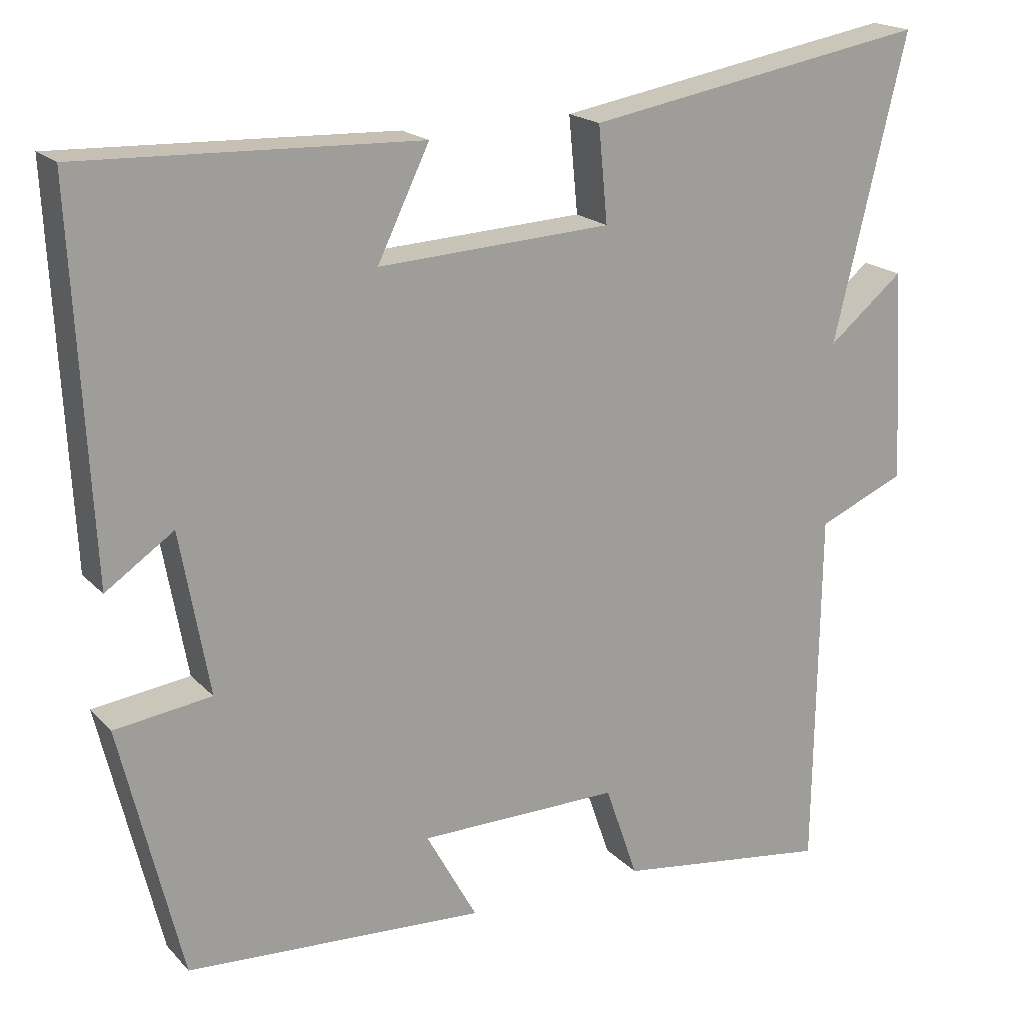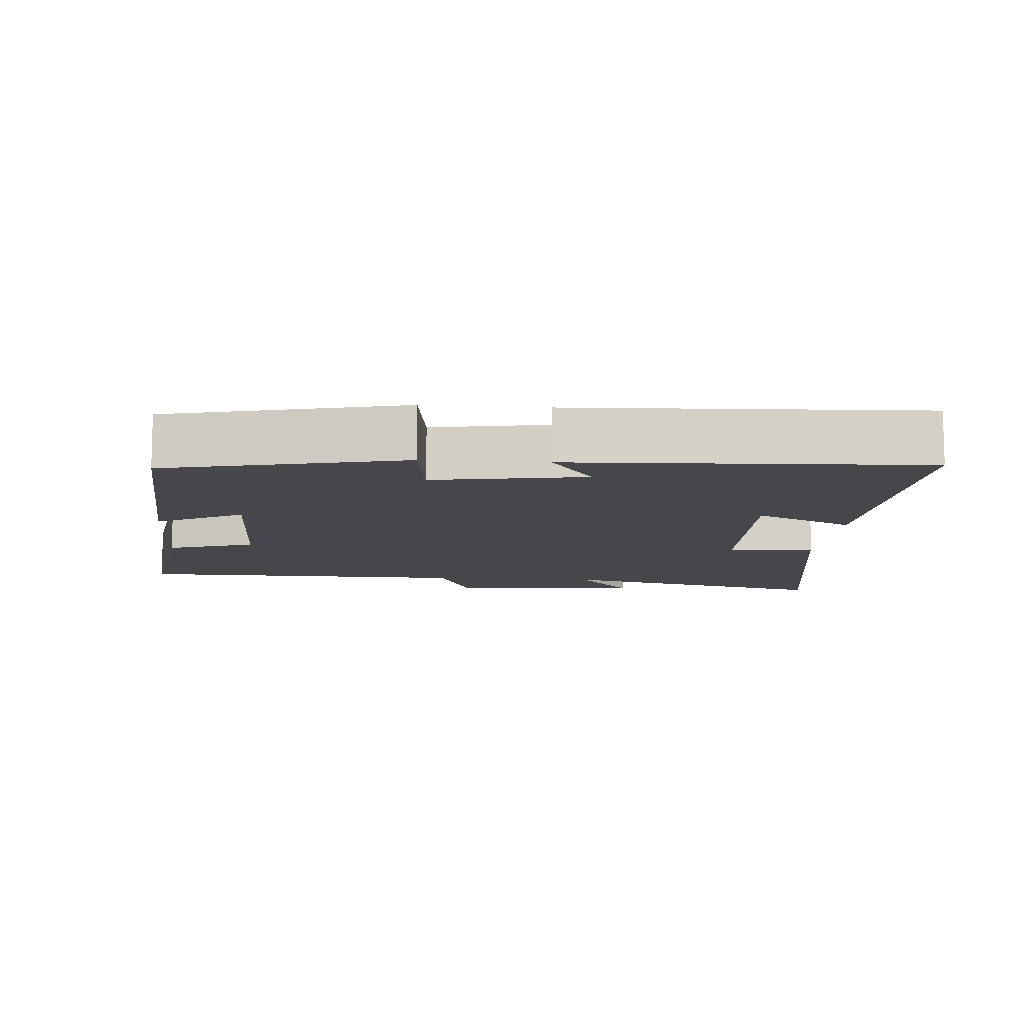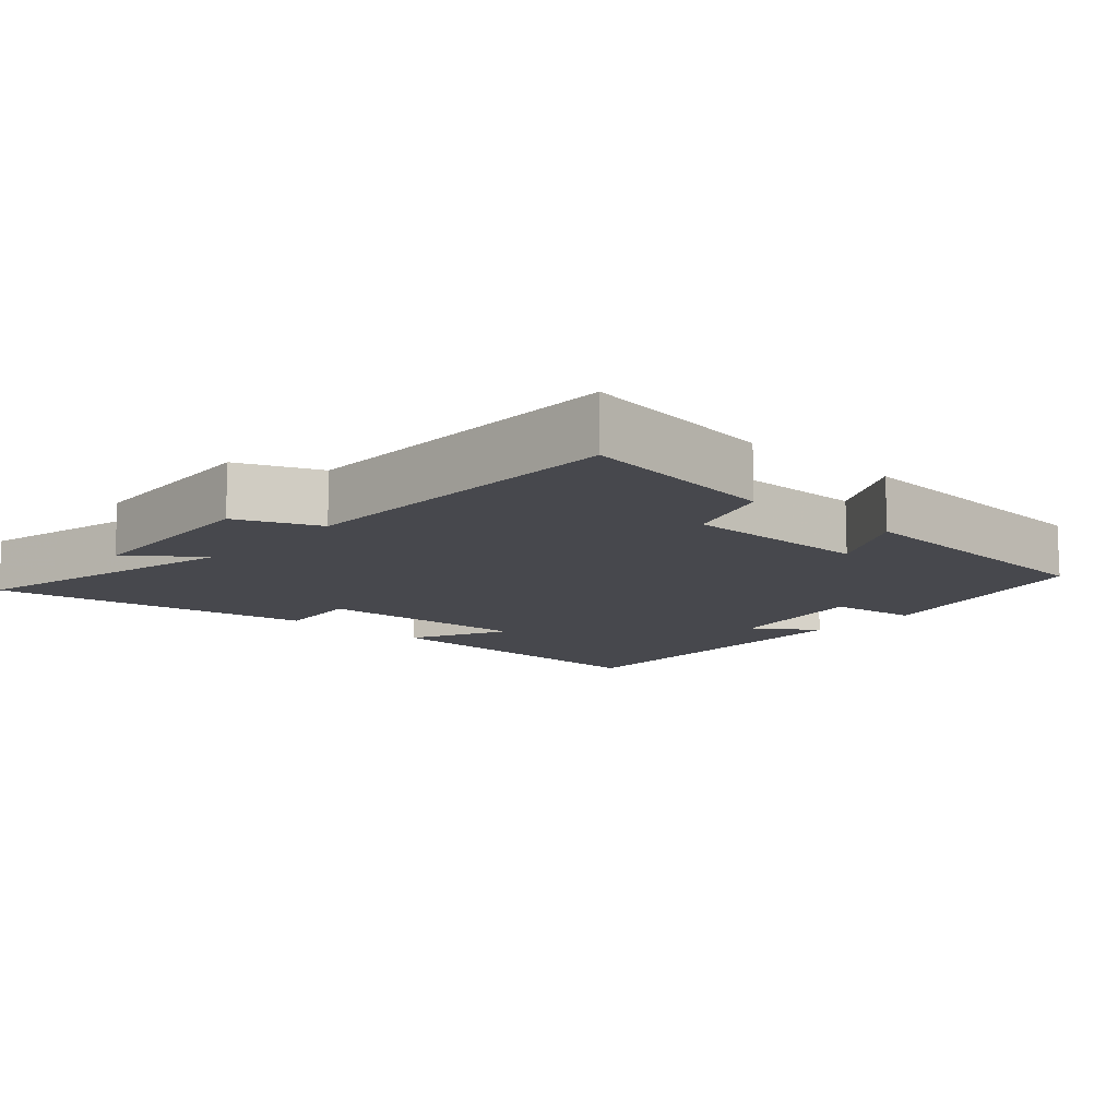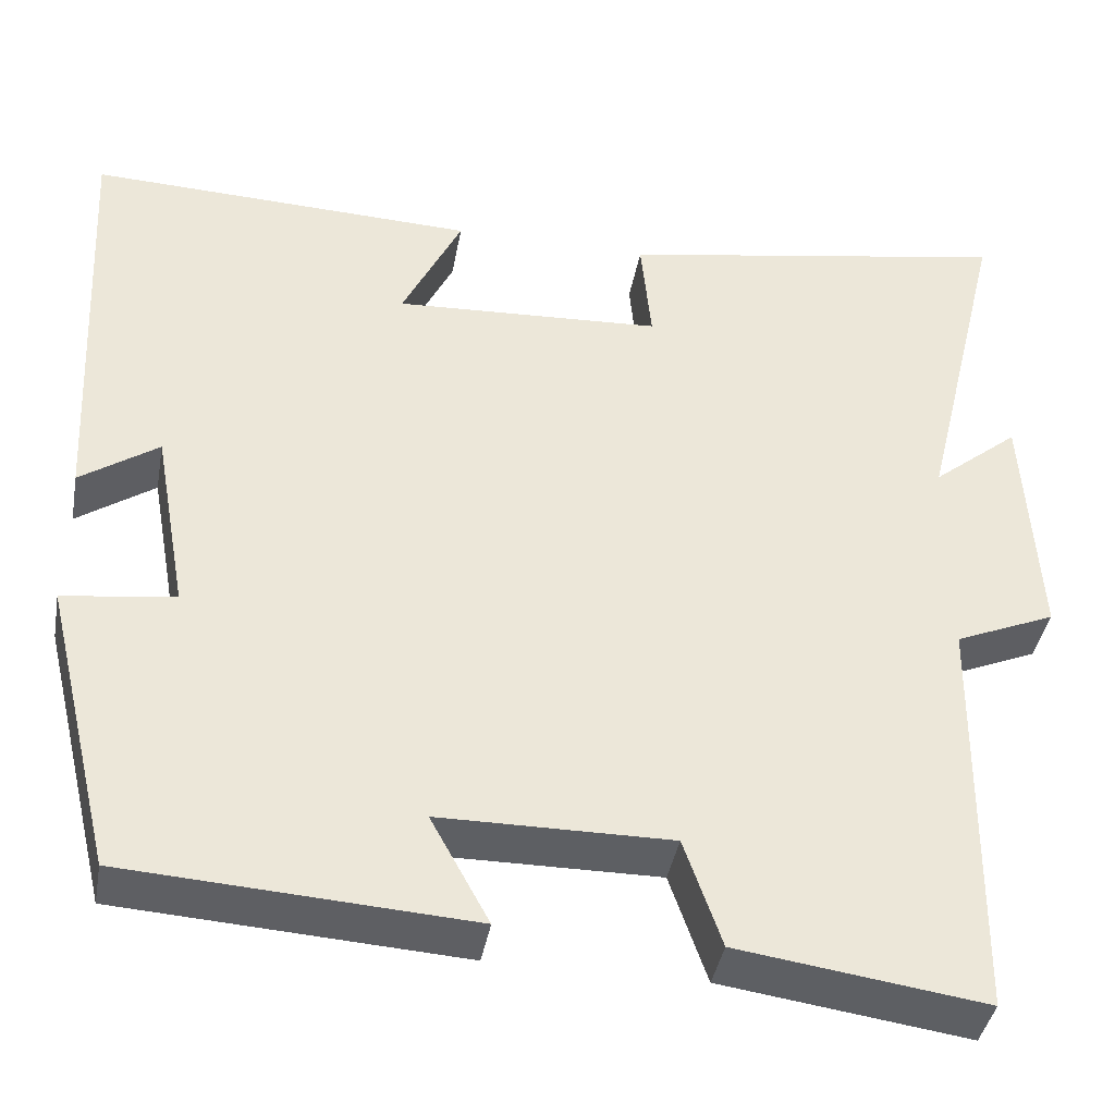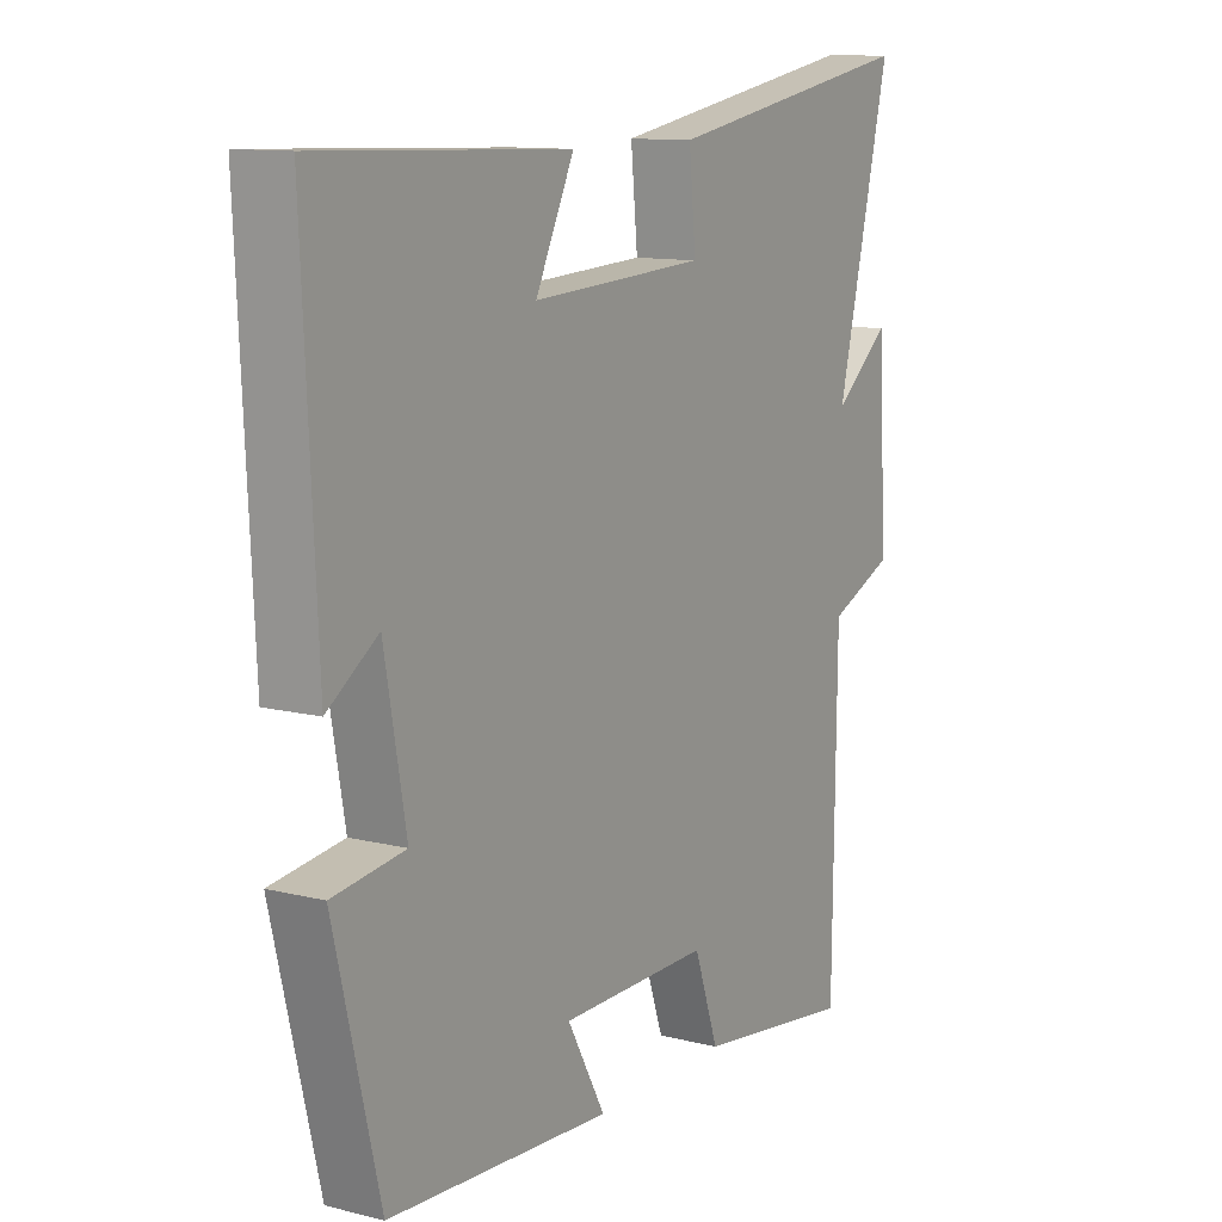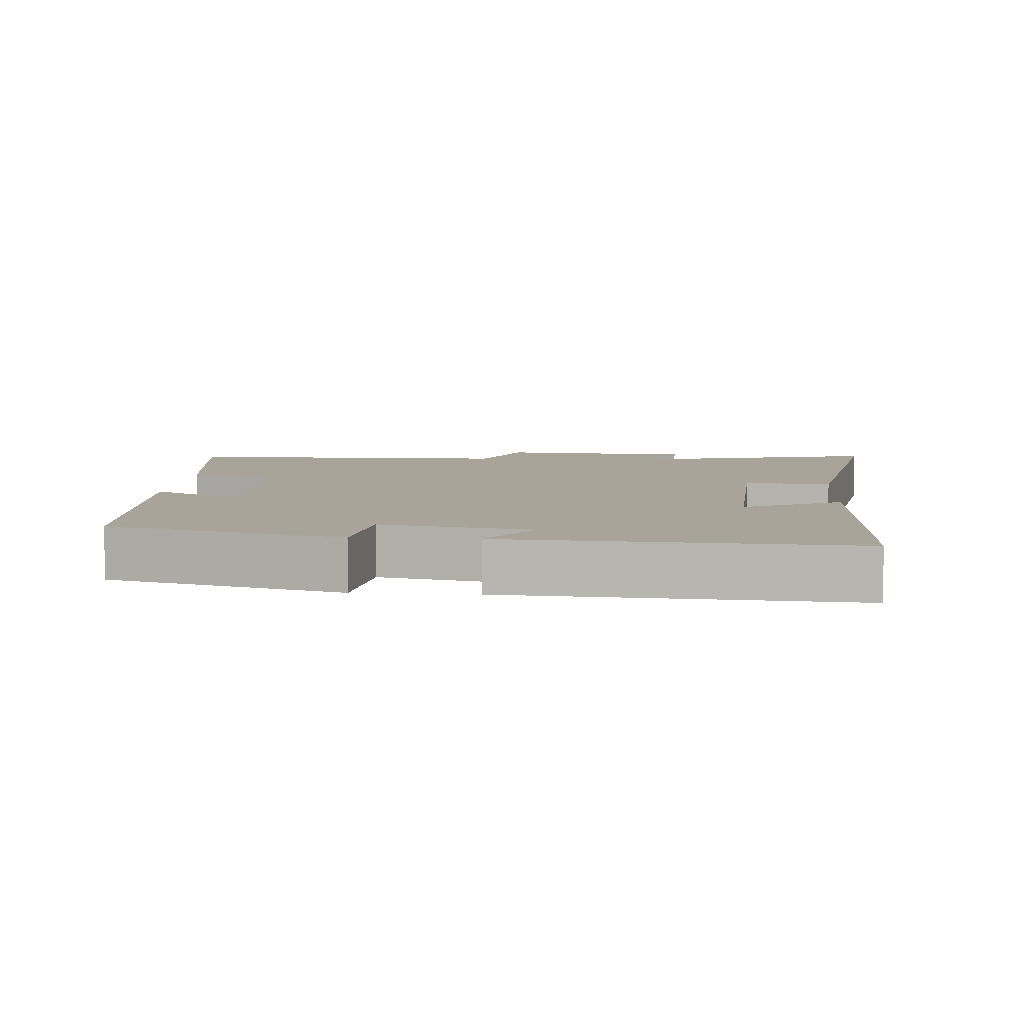
<metadata>
{"format":"obj","ext":"obj","renderer":"f3d","projection":"perspective","resolution":1024,"background":"white","views":[{"elev":18.9,"azim":-29.1,"up":"+Z"},{"elev":-10.2,"azim":-94.8,"up":"+Y"},{"elev":-11.7,"azim":137.8,"up":"+Y"},{"elev":-40.2,"azim":-10.2,"up":"+Z"},{"elev":11.5,"azim":-58.8,"up":"+Z"},{"elev":7.2,"azim":-85.6,"up":"+Y"}]}
</metadata>
<code>
v -0.524 0.07 0.516
v -0.082 0.07 0.5
v -0.15 0.07 0.36
v 0.156 0.07 0.376
v 0.144 0.07 0.5
v 0.595 0.07 0.579
v 0.5 0.07 0.184
v 0.599 0.07 0.265
v 0.615 0.07 -0.013
v 0.5 0.07 -0.062
v 0.494 0.07 -0.539
v 0.212 0.07 -0.5
v 0.169 0.07 -0.376
v -0.095 0.07 -0.378
v -0.028 0.07 -0.5
v -0.42 0.07 -0.476
v -0.5 0.07 -0.144
v -0.373 0.07 -0.127
v -0.411 0.07 0.085
v -0.5 0.07 0.024
v -0.524 0 0.516
v -0.082 0 0.5
v -0.15 0 0.36
v 0.156 0 0.376
v 0.144 0 0.5
v 0.595 0 0.579
v 0.5 0 0.184
v 0.599 0 0.265
v 0.615 0 -0.013
v 0.5 0 -0.062
v 0.494 0 -0.539
v 0.212 0 -0.5
v 0.169 0 -0.376
v -0.095 0 -0.378
v -0.028 0 -0.5
v -0.42 0 -0.476
v -0.5 0 -0.144
v -0.373 0 -0.127
v -0.411 0 0.085
v -0.5 0 0.024
f 19 20 1 2
f 15 16 17 18
f 14 15 18 19
f 13 14 19
f 10 11 12 13
f 10 13 19
f 7 8 9 10
f 7 10 19
f 4 5 6 7
f 3 4 7 19
f 2 3 19
f 22 21 40 39
f 38 37 36 35
f 39 38 35 34
f 39 34 33
f 33 32 31 30
f 39 33 30
f 30 29 28 27
f 39 30 27
f 27 26 25 24
f 39 27 24 23
f 39 23 22
f 1 21 22 2
f 2 22 23 3
f 3 23 24 4
f 4 24 25 5
f 5 25 26 6
f 6 26 27 7
f 7 27 28 8
f 8 28 29 9
f 9 29 30 10
f 10 30 31 11
f 11 31 32 12
f 12 32 33 13
f 13 33 34 14
f 14 34 35 15
f 15 35 36 16
f 16 36 37 17
f 17 37 38 18
f 18 38 39 19
f 19 39 40 20
f 20 40 21 1

</code>
